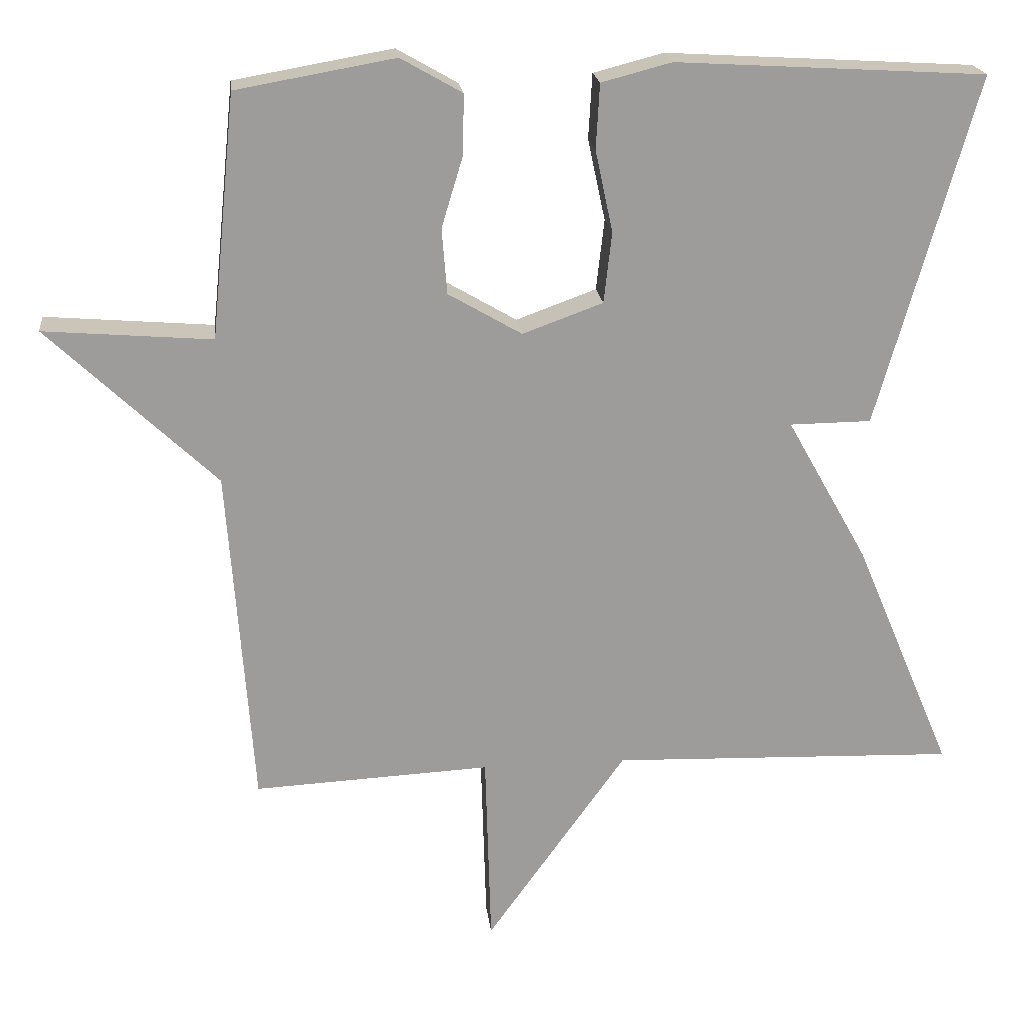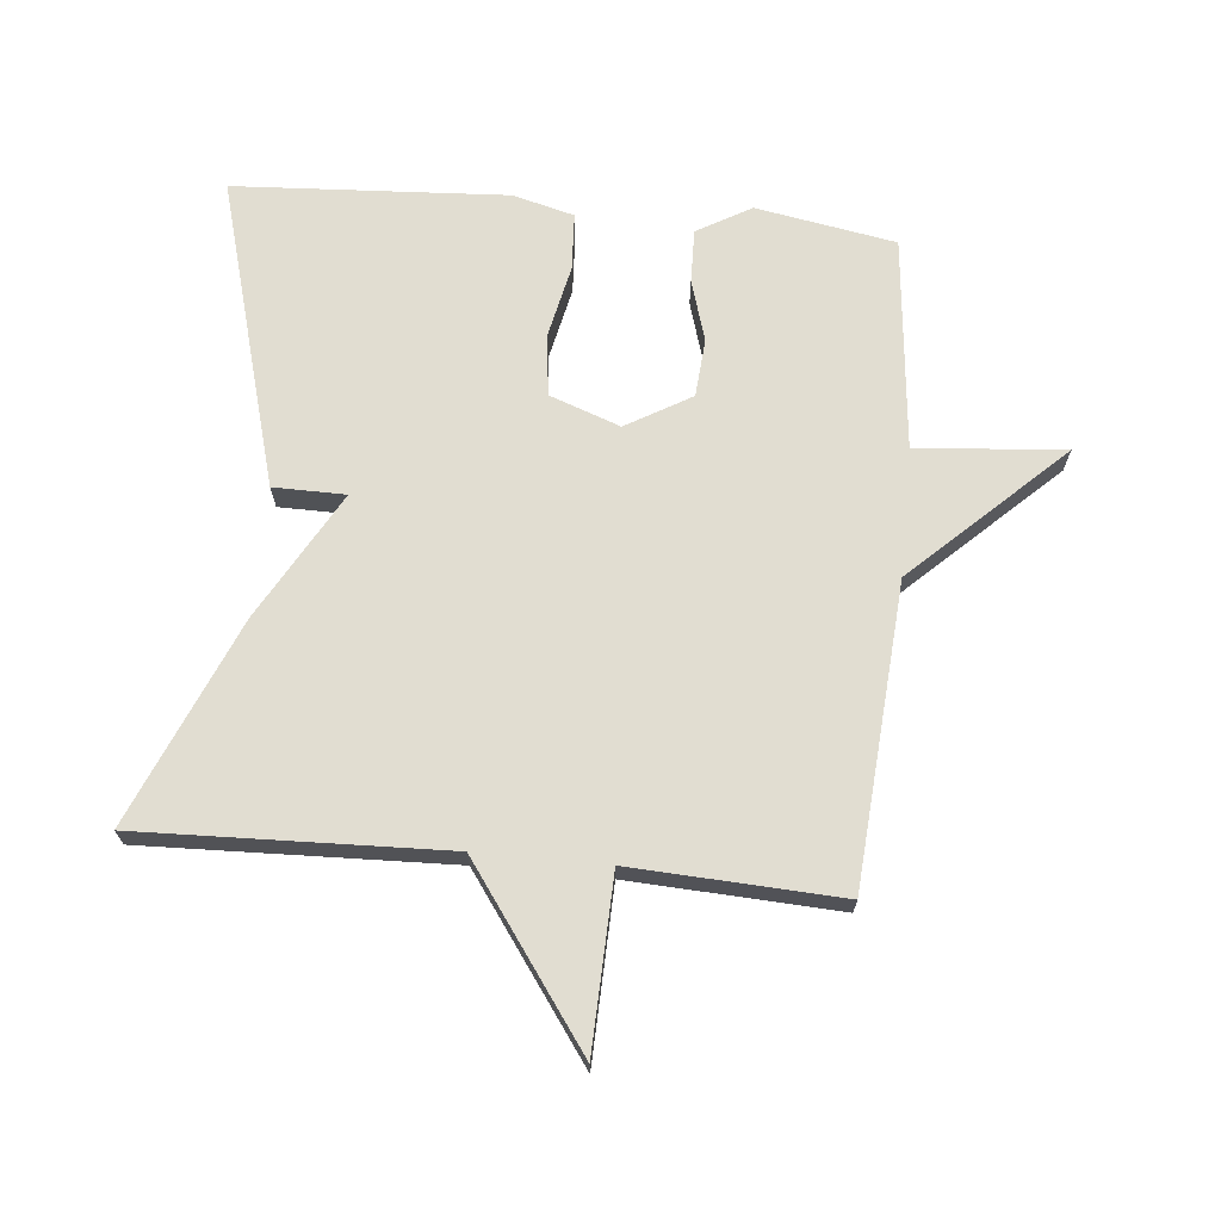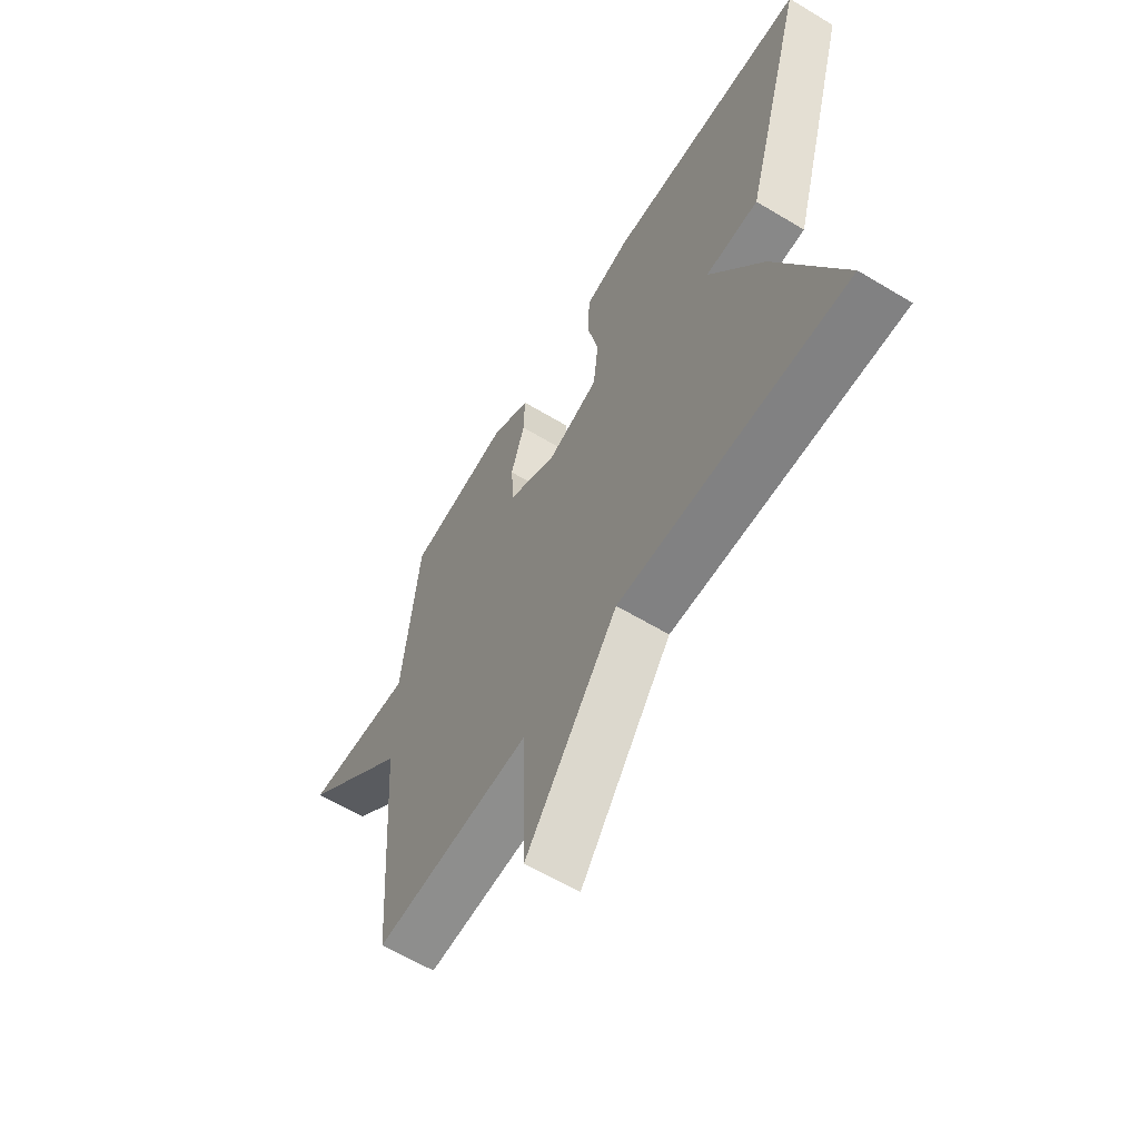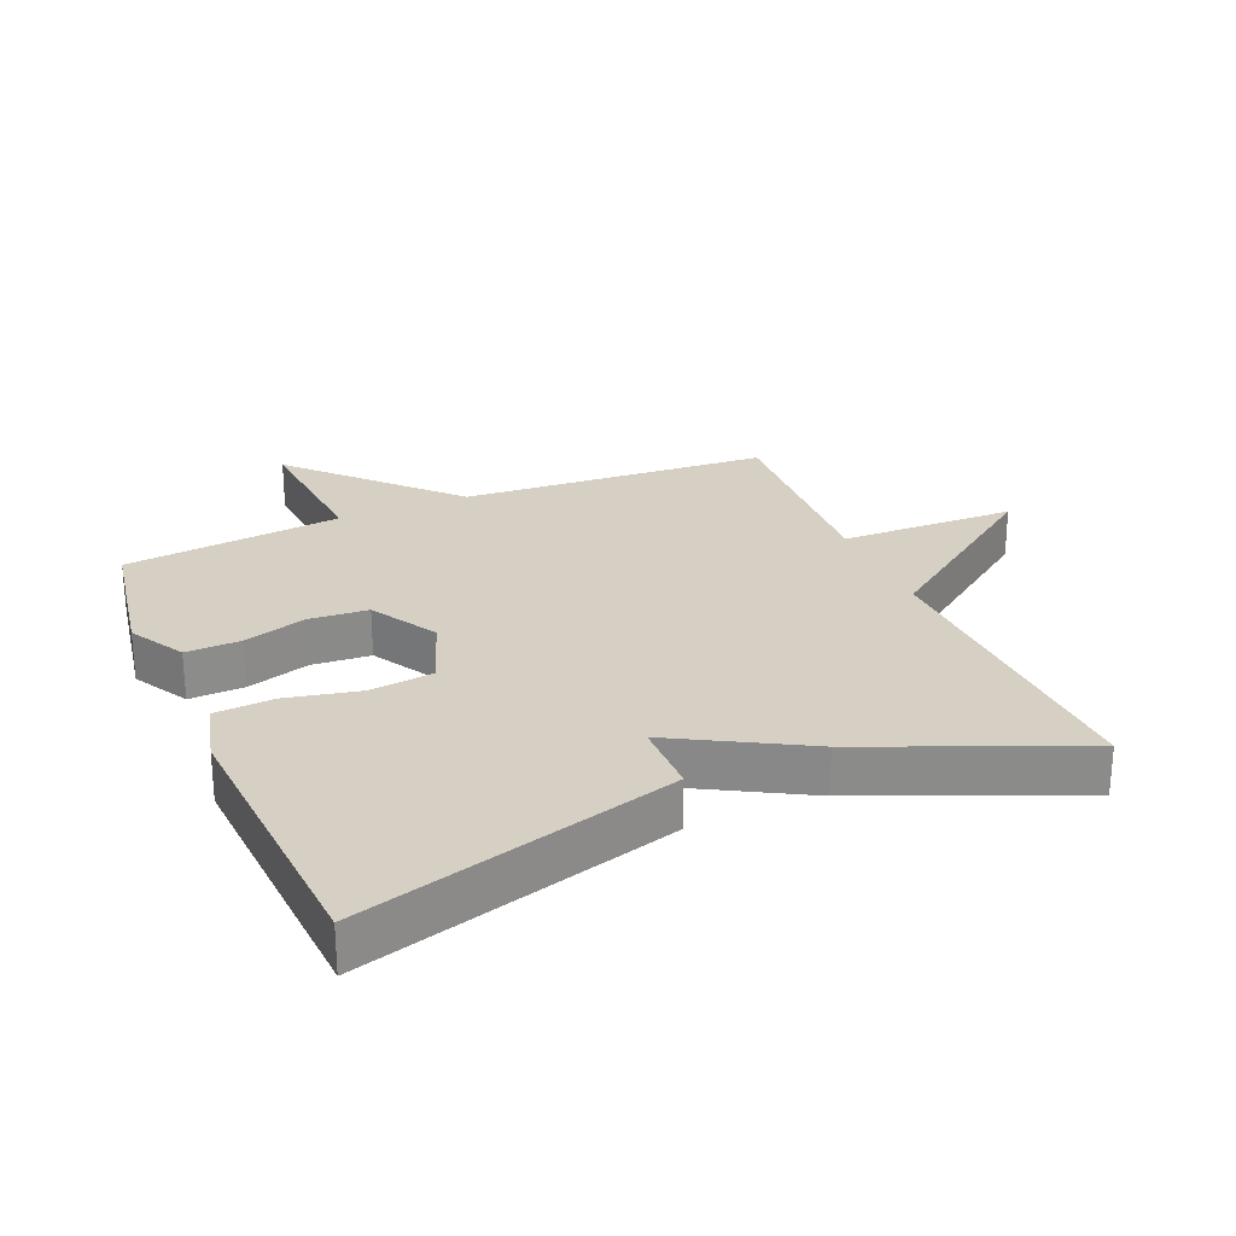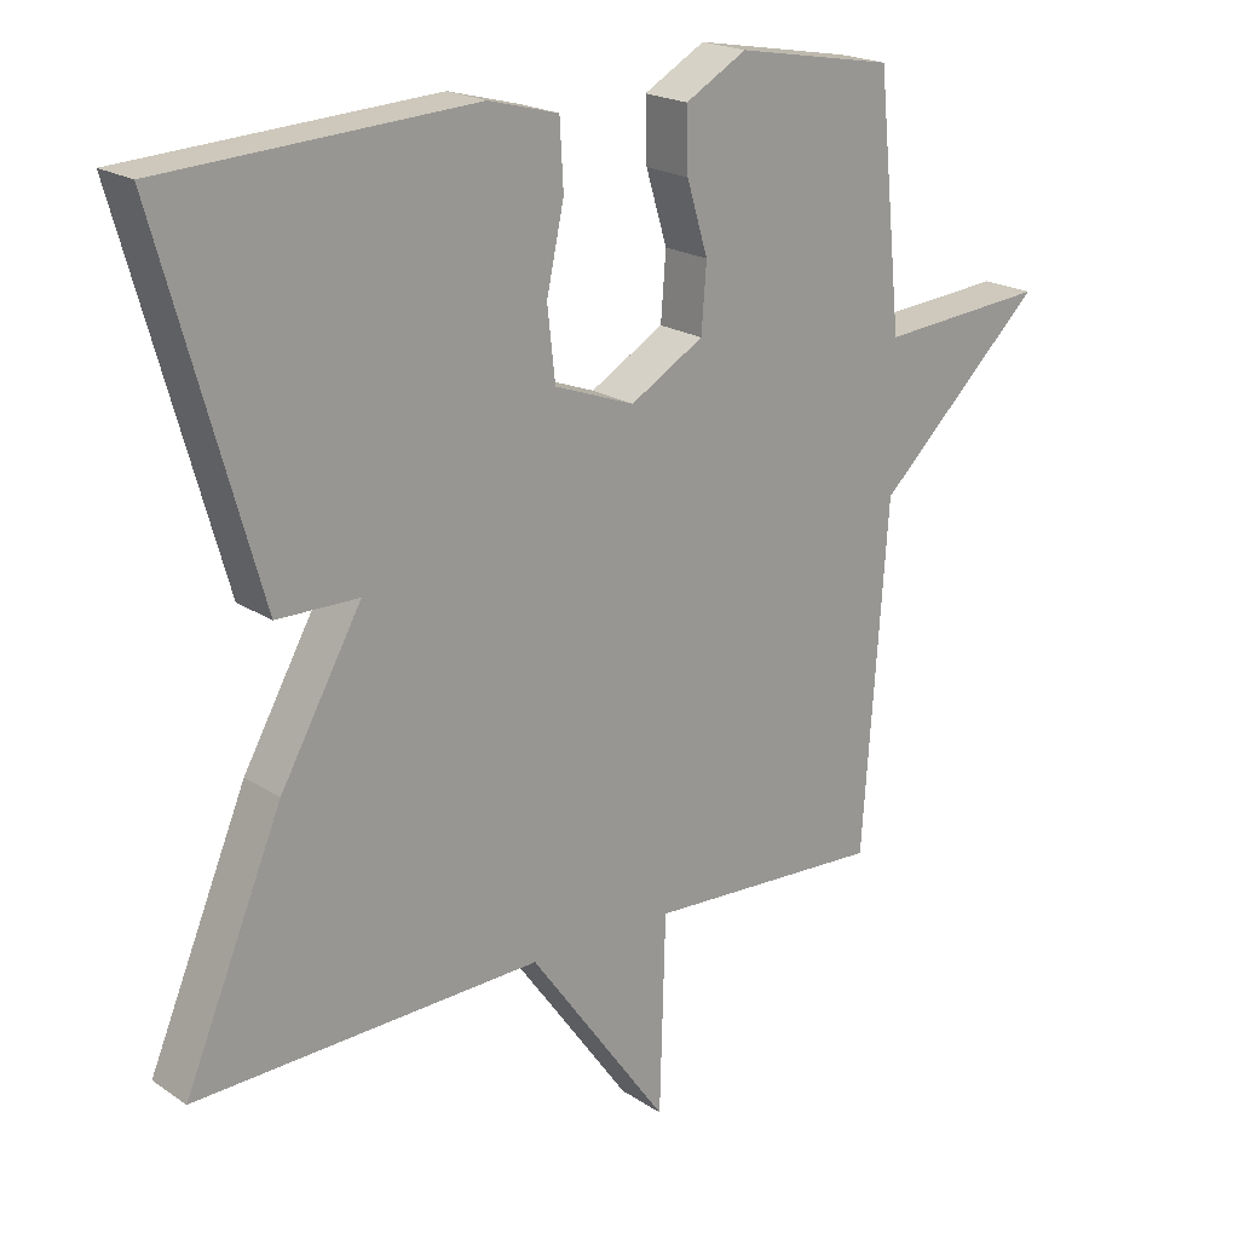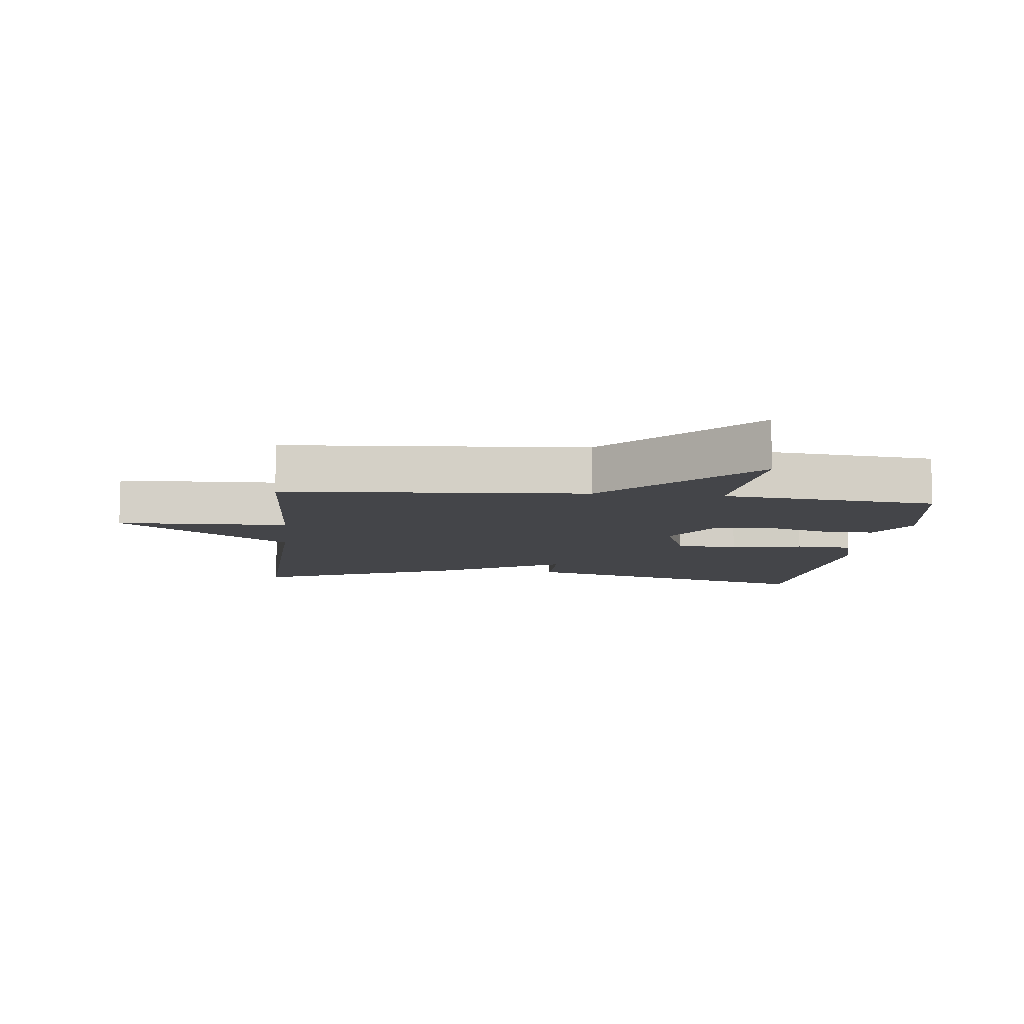
<metadata>
{"format":"obj","ext":"obj","renderer":"f3d","projection":"perspective","resolution":1024,"background":"white","views":[{"elev":20.4,"azim":-6.5,"up":"+Z"},{"elev":68.7,"azim":-174.5,"up":"+Y"},{"elev":-62.3,"azim":58.6,"up":"+Z"},{"elev":26.3,"azim":66.8,"up":"+Y"},{"elev":20.3,"azim":140.1,"up":"+Z"},{"elev":-9.1,"azim":-96.3,"up":"+Y"}]}
</metadata>
<code>
v 0.5 0.07 0.5
v 0.365 0.07 0.02
v 0.253 0.07 0.019
v 0.365 0.07 -0.18
v 0.5 0.07 -0.5
v 0.025 0.07 -0.484
v -0.167 0.07 -0.752
v -0.175 0.07 -0.484
v -0.5 0.07 -0.5
v -0.534 0.07 -0.032
v -0.764 0.07 0.187
v -0.534 0.07 0.168
v -0.5 0.07 0.5
v -0.283 0.07 0.538
v -0.199 0.07 0.49
v -0.201 0.07 0.407
v -0.23 0.07 0.311
v -0.223 0.07 0.221
v -0.122 0.07 0.162
v -0.012 0.07 0.202
v -0.001 0.07 0.299
v -0.025 0.07 0.411
v -0.02 0.07 0.5
v 0.076 0.07 0.525
v 0.5 0 0.5
v 0.365 0 0.02
v 0.253 0 0.019
v 0.365 0 -0.18
v 0.5 0 -0.5
v 0.025 0 -0.484
v -0.167 0 -0.752
v -0.175 0 -0.484
v -0.5 0 -0.5
v -0.534 0 -0.032
v -0.764 0 0.187
v -0.534 0 0.168
v -0.5 0 0.5
v -0.283 0 0.538
v -0.199 0 0.49
v -0.201 0 0.407
v -0.23 0 0.311
v -0.223 0 0.221
v -0.122 0 0.162
v -0.012 0 0.202
v -0.001 0 0.299
v -0.025 0 0.411
v -0.02 0 0.5
v 0.076 0 0.525
f 1 2 3
f 24 1 3
f 23 24 3
f 22 23 3
f 21 22 3
f 4 5 6
f 3 4 6
f 21 3 6
f 20 21 6
f 6 7 8
f 20 6 8
f 19 20 8
f 8 9 10
f 19 8 10
f 18 19 10
f 17 18 10
f 16 17 10
f 15 16 10
f 14 15 10
f 13 14 10
f 12 13 10
f 10 11 12
f 27 26 25
f 27 25 48
f 27 48 47
f 27 47 46
f 27 46 45
f 30 29 28
f 30 28 27
f 30 27 45
f 30 45 44
f 32 31 30
f 32 30 44
f 32 44 43
f 34 33 32
f 34 32 43
f 34 43 42
f 34 42 41
f 34 41 40
f 34 40 39
f 34 39 38
f 34 38 37
f 34 37 36
f 36 35 34
f 1 25 26 2
f 2 26 27 3
f 3 27 28 4
f 4 28 29 5
f 5 29 30 6
f 6 30 31 7
f 7 31 32 8
f 8 32 33 9
f 9 33 34 10
f 10 34 35 11
f 11 35 36 12
f 12 36 37 13
f 13 37 38 14
f 14 38 39 15
f 15 39 40 16
f 16 40 41 17
f 17 41 42 18
f 18 42 43 19
f 19 43 44 20
f 20 44 45 21
f 21 45 46 22
f 22 46 47 23
f 23 47 48 24
f 24 48 25 1

</code>
